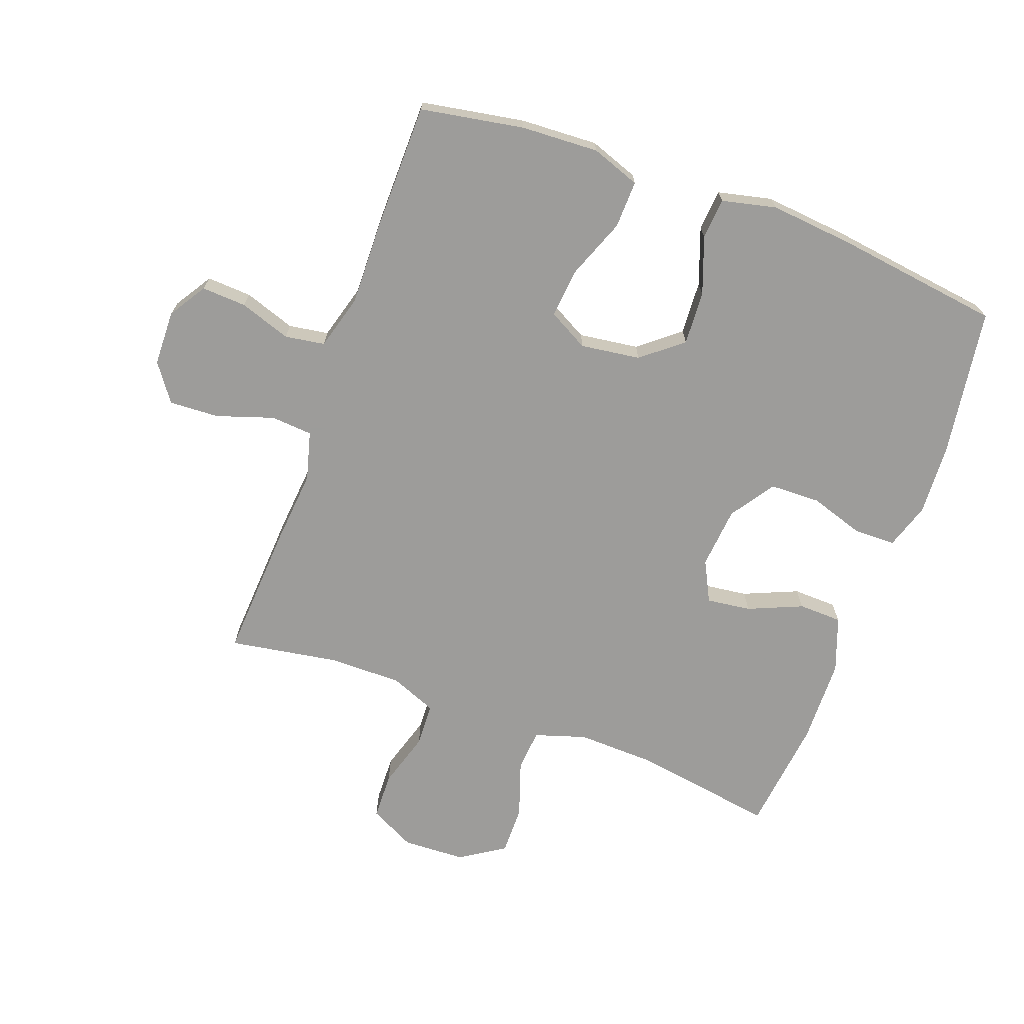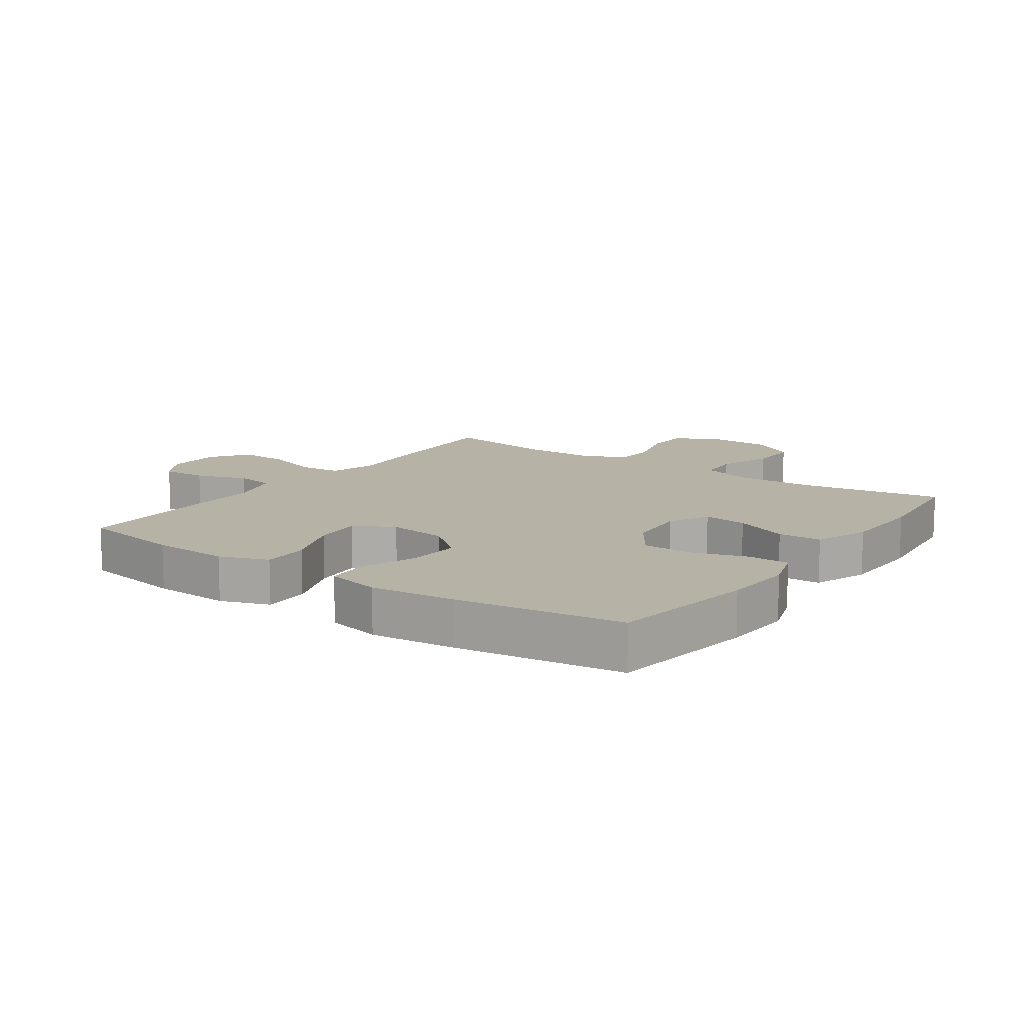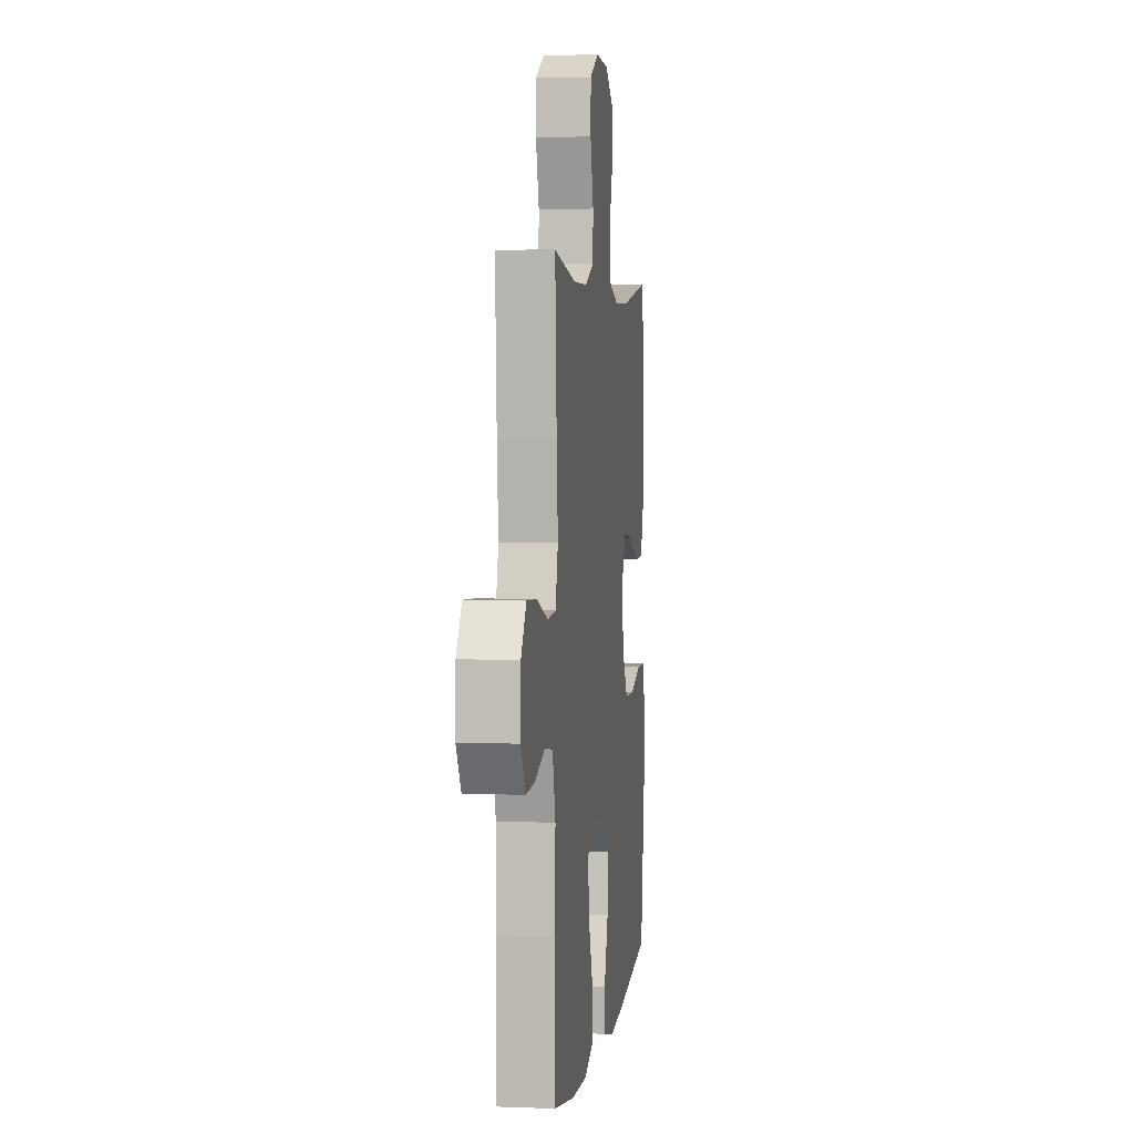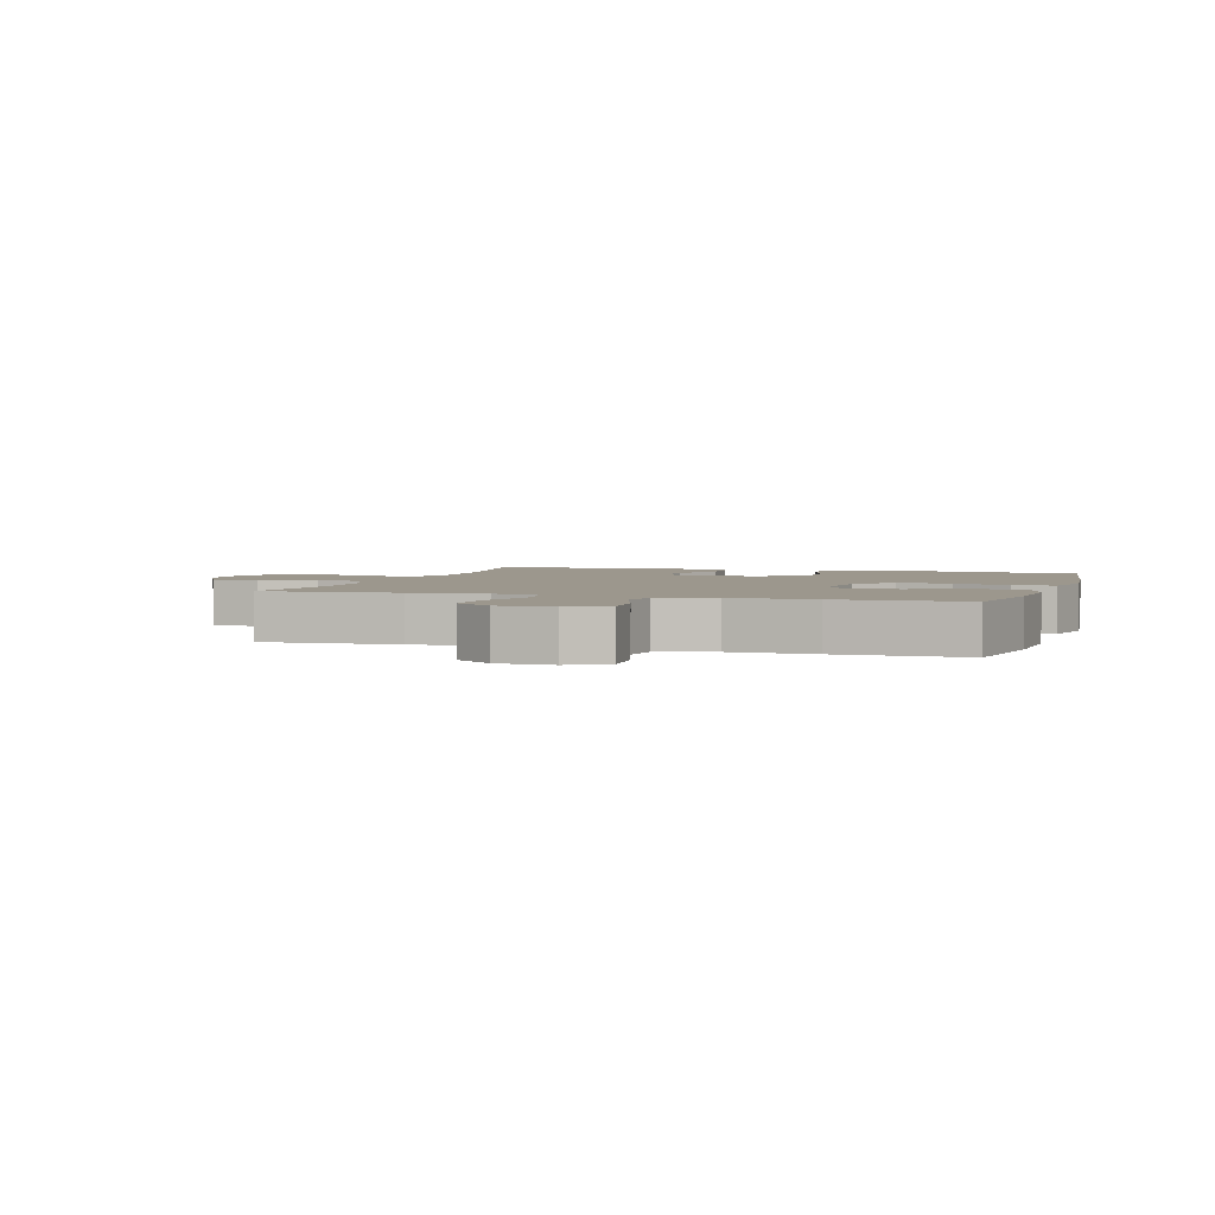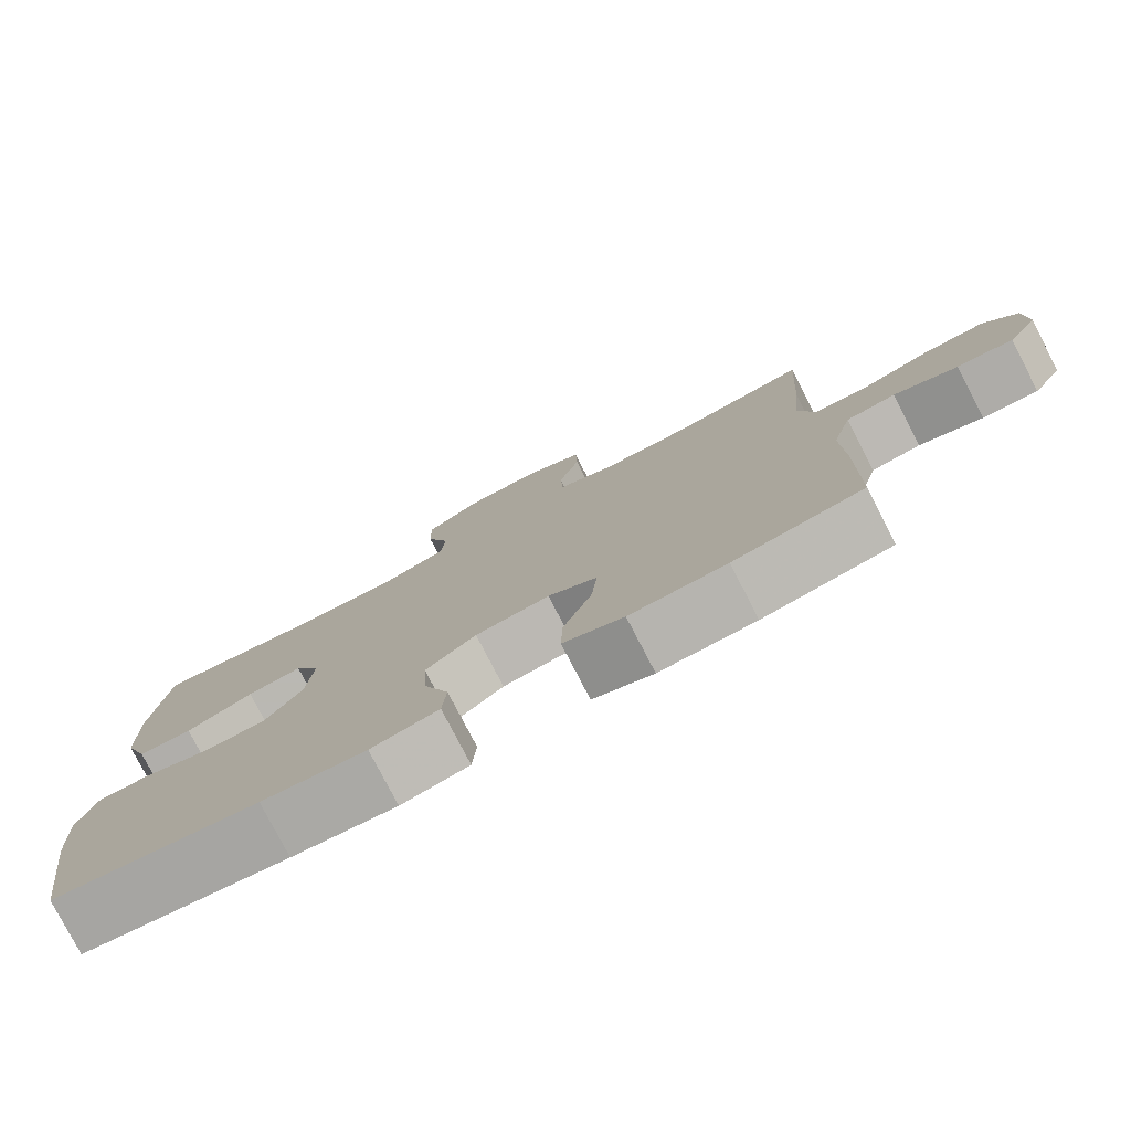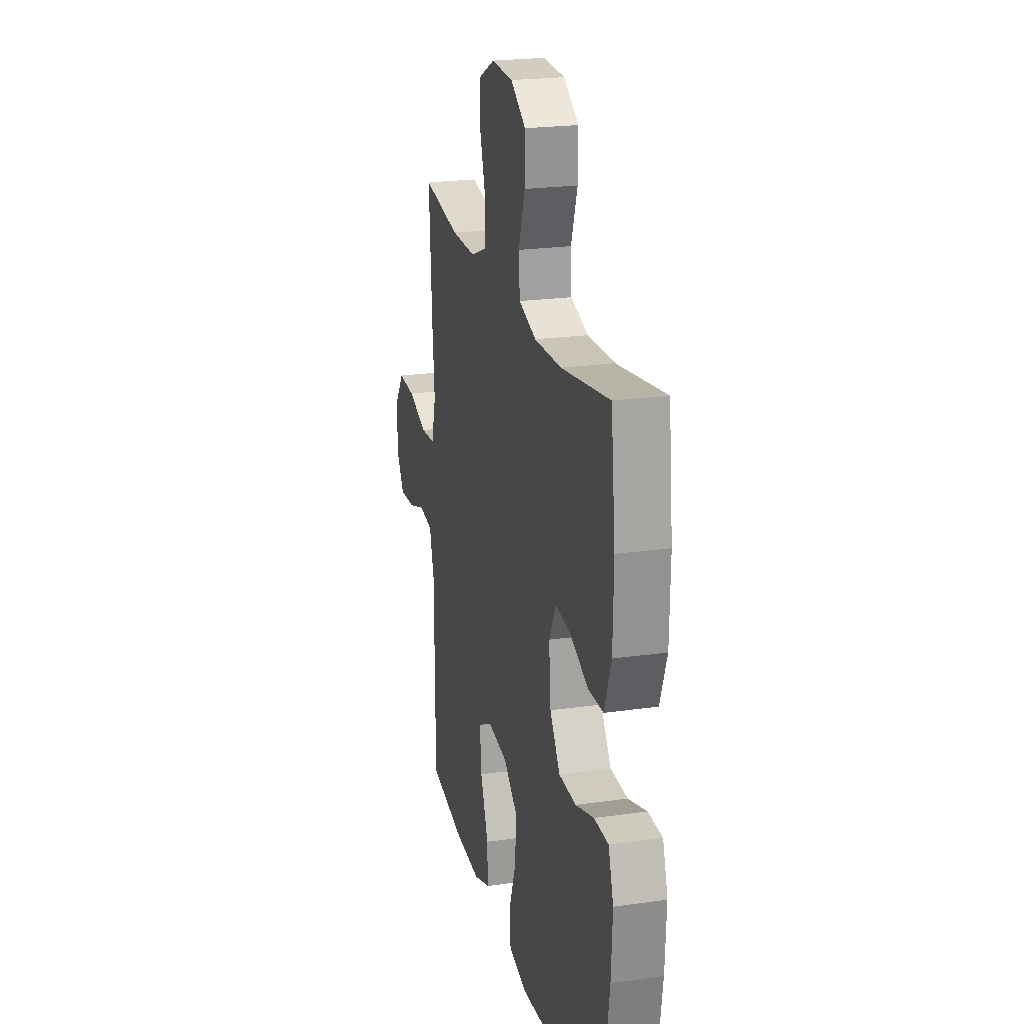
<metadata>
{"format":"obj","ext":"obj","renderer":"f3d","projection":"perspective","resolution":1024,"background":"white","views":[{"elev":-70.0,"azim":159.9,"up":"+Y"},{"elev":12.3,"azim":-144.9,"up":"+Y"},{"elev":3.5,"azim":97.3,"up":"+Z"},{"elev":2.9,"azim":107.5,"up":"+Y"},{"elev":-78.8,"azim":27.4,"up":"+Z"},{"elev":22.3,"azim":-103.9,"up":"+Z"}]}
</metadata>
<code>
v 0.5 0.07 0.5
v 0.487 0.07 0.283
v 0.476 0.07 0.162
v 0.497 0.07 0.084
v 0.564 0.07 0.079
v 0.655 0.07 0.109
v 0.735 0.07 0.113
v 0.778 0.07 0.053
v 0.78 0.07 -0.036
v 0.742 0.07 -0.096
v 0.67 0.07 -0.092
v 0.588 0.07 -0.064
v 0.524 0.07 -0.074
v 0.499 0.07 -0.163
v 0.502 0.07 -0.296
v 0.5 0.07 -0.5
v 0.334 0.07 -0.529
v 0.21 0.07 -0.535
v 0.132 0.07 -0.507
v 0.134 0.07 -0.431
v 0.171 0.07 -0.335
v 0.179 0.07 -0.255
v 0.115 0.07 -0.22
v 0.019 0.07 -0.233
v -0.046 0.07 -0.286
v -0.041 0.07 -0.372
v -0.008 0.07 -0.463
v -0.013 0.07 -0.529
v -0.1 0.07 -0.549
v -0.234 0.07 -0.536
v -0.5 0.07 -0.5
v -0.535 0.07 -0.262
v -0.541 0.07 -0.148
v -0.517 0.07 -0.074
v -0.45 0.07 -0.073
v -0.363 0.07 -0.101
v -0.282 0.07 -0.099
v -0.234 0.07 -0.028
v -0.225 0.07 0.071
v -0.258 0.07 0.136
v -0.329 0.07 0.127
v -0.416 0.07 0.09
v -0.486 0.07 0.092
v -0.518 0.07 0.18
v -0.521 0.07 0.317
v -0.5 0.07 0.5
v -0.273 0.07 0.464
v -0.146 0.07 0.46
v -0.064 0.07 0.486
v -0.059 0.07 0.554
v -0.089 0.07 0.643
v -0.09 0.07 0.722
v -0.019 0.07 0.768
v 0.082 0.07 0.772
v 0.155 0.07 0.735
v 0.157 0.07 0.66
v 0.13 0.07 0.571
v 0.133 0.07 0.501
v 0.207 0.07 0.471
v 0.323 0.07 0.471
v 0.5 0 0.5
v 0.487 0 0.283
v 0.476 0 0.162
v 0.497 0 0.084
v 0.564 0 0.079
v 0.655 0 0.109
v 0.735 0 0.113
v 0.778 0 0.053
v 0.78 0 -0.036
v 0.742 0 -0.096
v 0.67 0 -0.092
v 0.588 0 -0.064
v 0.524 0 -0.074
v 0.499 0 -0.163
v 0.502 0 -0.296
v 0.5 0 -0.5
v 0.334 0 -0.529
v 0.21 0 -0.535
v 0.132 0 -0.507
v 0.134 0 -0.431
v 0.171 0 -0.335
v 0.179 0 -0.255
v 0.115 0 -0.22
v 0.019 0 -0.233
v -0.046 0 -0.286
v -0.041 0 -0.372
v -0.008 0 -0.463
v -0.013 0 -0.529
v -0.1 0 -0.549
v -0.234 0 -0.536
v -0.5 0 -0.5
v -0.535 0 -0.262
v -0.541 0 -0.148
v -0.517 0 -0.074
v -0.45 0 -0.073
v -0.363 0 -0.101
v -0.282 0 -0.099
v -0.234 0 -0.028
v -0.225 0 0.071
v -0.258 0 0.136
v -0.329 0 0.127
v -0.416 0 0.09
v -0.486 0 0.092
v -0.518 0 0.18
v -0.521 0 0.317
v -0.5 0 0.5
v -0.273 0 0.464
v -0.146 0 0.46
v -0.064 0 0.486
v -0.059 0 0.554
v -0.089 0 0.643
v -0.09 0 0.722
v -0.019 0 0.768
v 0.082 0 0.772
v 0.155 0 0.735
v 0.157 0 0.66
v 0.13 0 0.571
v 0.133 0 0.501
v 0.207 0 0.471
v 0.323 0 0.471
f 55 56 57
f 54 55 57
f 53 54 57
f 52 53 57
f 51 52 57
f 50 51 57
f 49 50 57 58
f 48 49 58 59
f 45 46 47
f 44 45 47
f 43 44 47
f 42 43 47
f 41 42 47
f 40 41 47 48
f 48 59 60
f 40 48 60
f 39 40 60
f 34 35 36
f 33 34 36
f 32 33 36
f 31 32 36
f 30 31 36
f 29 30 36
f 28 29 36
f 27 28 36
f 26 27 36
f 25 26 36 37
f 24 25 37 38
f 19 20 21
f 18 19 21
f 17 18 21
f 16 17 21
f 15 16 21
f 14 15 21
f 13 14 21 22
f 10 11 12
f 9 10 12
f 8 9 12
f 7 8 12
f 6 7 12
f 5 6 12
f 4 5 12 13
f 13 22 23
f 4 13 23
f 3 4 23
f 38 39 60
f 24 38 60
f 23 24 60
f 3 23 60
f 2 3 60
f 1 2 60
f 117 116 115
f 117 115 114
f 117 114 113
f 117 113 112
f 117 112 111
f 117 111 110
f 118 117 110 109
f 119 118 109 108
f 107 106 105
f 107 105 104
f 107 104 103
f 107 103 102
f 107 102 101
f 108 107 101 100
f 120 119 108
f 120 108 100
f 120 100 99
f 96 95 94
f 96 94 93
f 96 93 92
f 96 92 91
f 96 91 90
f 96 90 89
f 96 89 88
f 96 88 87
f 96 87 86
f 97 96 86 85
f 98 97 85 84
f 81 80 79
f 81 79 78
f 81 78 77
f 81 77 76
f 81 76 75
f 81 75 74
f 82 81 74 73
f 72 71 70
f 72 70 69
f 72 69 68
f 72 68 67
f 72 67 66
f 72 66 65
f 73 72 65 64
f 83 82 73
f 83 73 64
f 83 64 63
f 120 99 98
f 120 98 84
f 120 84 83
f 120 83 63
f 120 63 62
f 120 62 61
f 1 61 62 2
f 2 62 63 3
f 3 63 64 4
f 4 64 65 5
f 5 65 66 6
f 6 66 67 7
f 7 67 68 8
f 8 68 69 9
f 9 69 70 10
f 10 70 71 11
f 11 71 72 12
f 12 72 73 13
f 13 73 74 14
f 14 74 75 15
f 15 75 76 16
f 16 76 77 17
f 17 77 78 18
f 18 78 79 19
f 19 79 80 20
f 20 80 81 21
f 21 81 82 22
f 22 82 83 23
f 23 83 84 24
f 24 84 85 25
f 25 85 86 26
f 26 86 87 27
f 27 87 88 28
f 28 88 89 29
f 29 89 90 30
f 30 90 91 31
f 31 91 92 32
f 32 92 93 33
f 33 93 94 34
f 34 94 95 35
f 35 95 96 36
f 36 96 97 37
f 37 97 98 38
f 38 98 99 39
f 39 99 100 40
f 40 100 101 41
f 41 101 102 42
f 42 102 103 43
f 43 103 104 44
f 44 104 105 45
f 45 105 106 46
f 46 106 107 47
f 47 107 108 48
f 48 108 109 49
f 49 109 110 50
f 50 110 111 51
f 51 111 112 52
f 52 112 113 53
f 53 113 114 54
f 54 114 115 55
f 55 115 116 56
f 56 116 117 57
f 57 117 118 58
f 58 118 119 59
f 59 119 120 60
f 60 120 61 1

</code>
